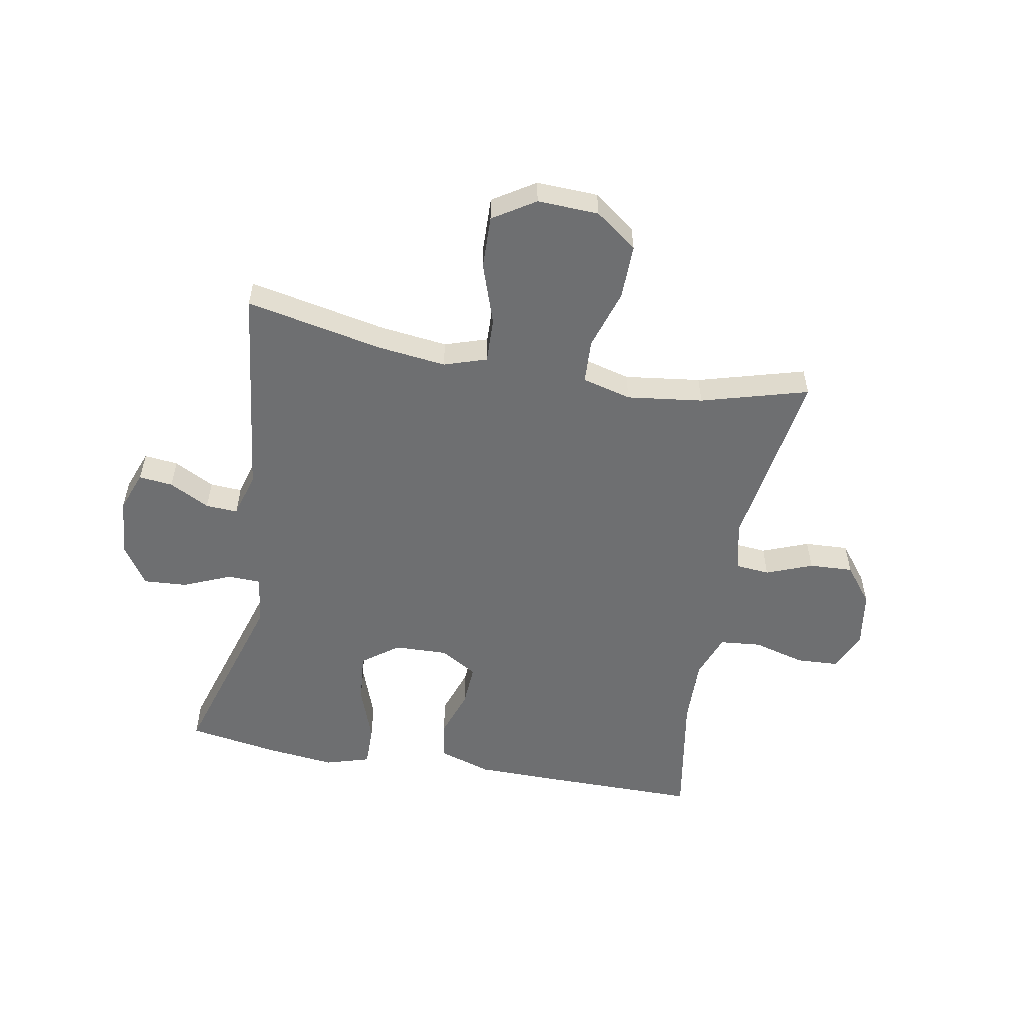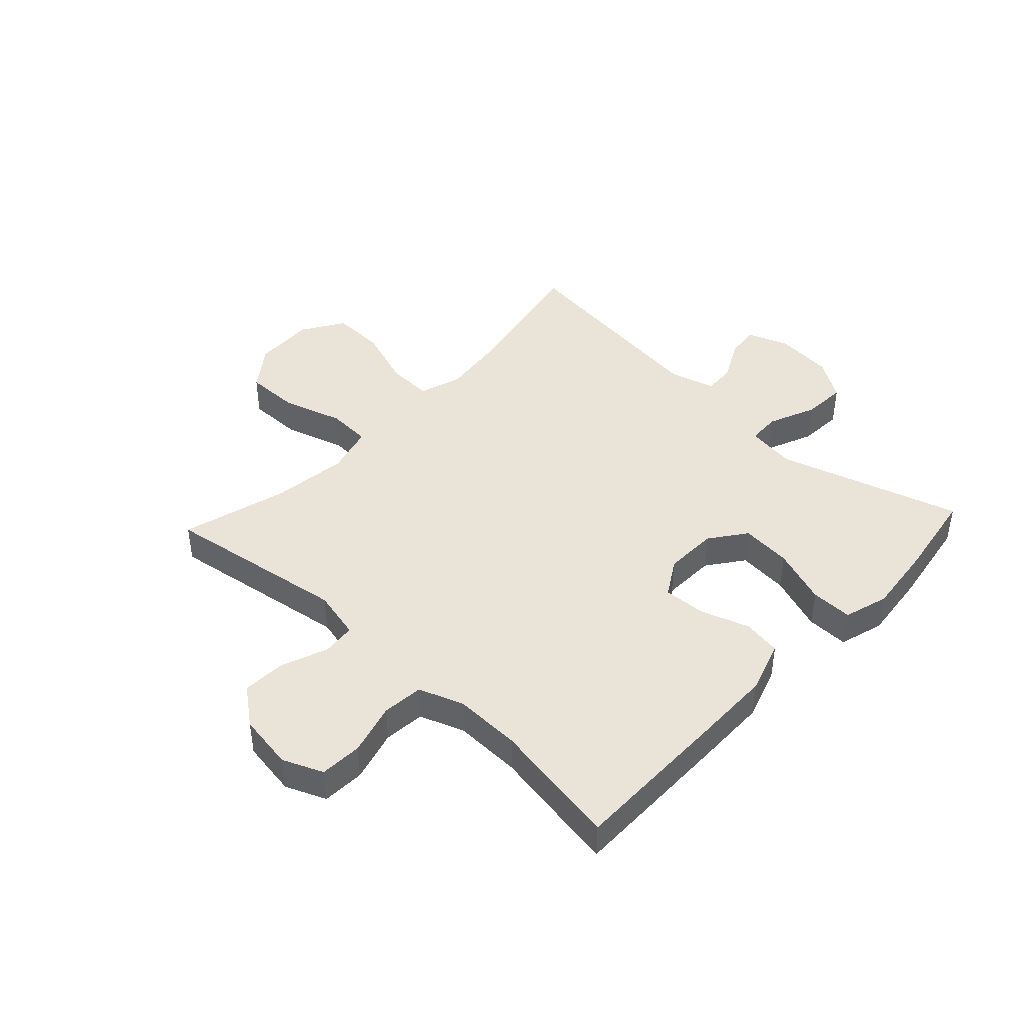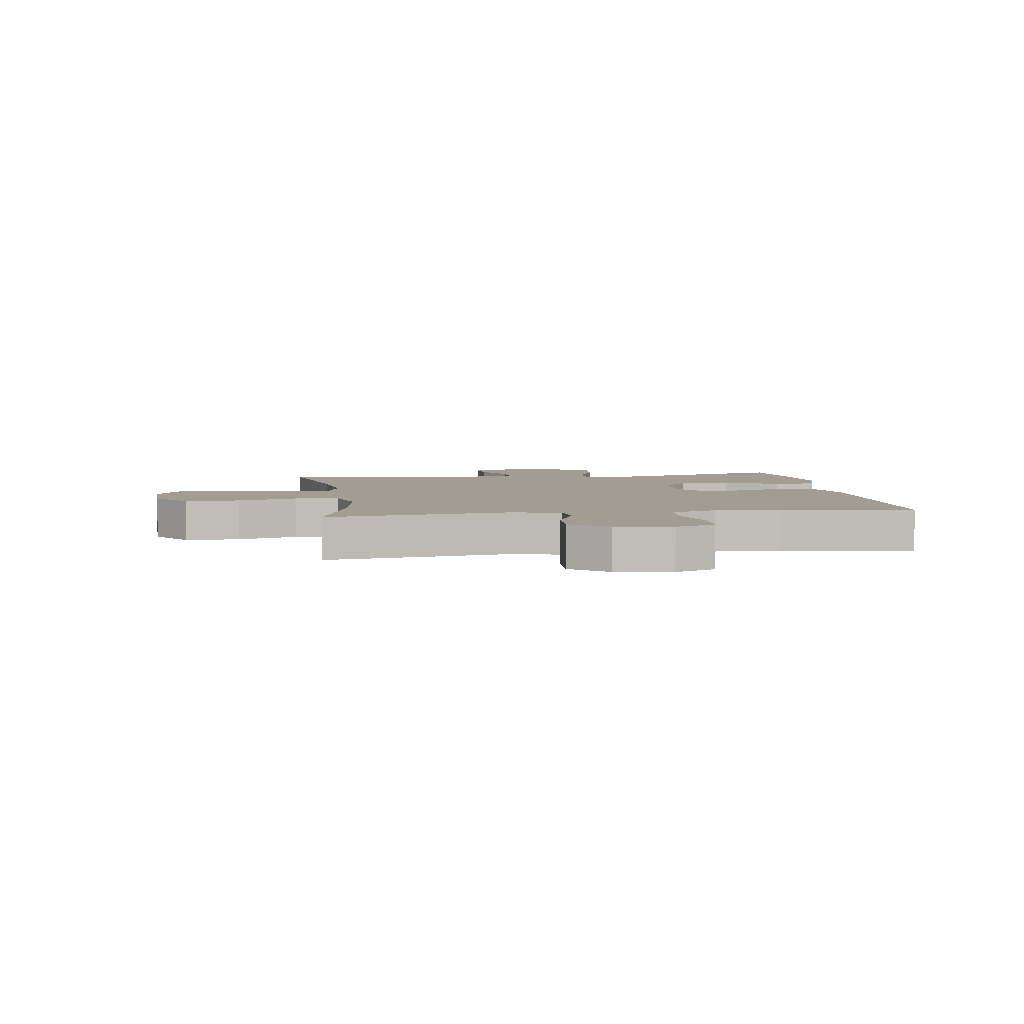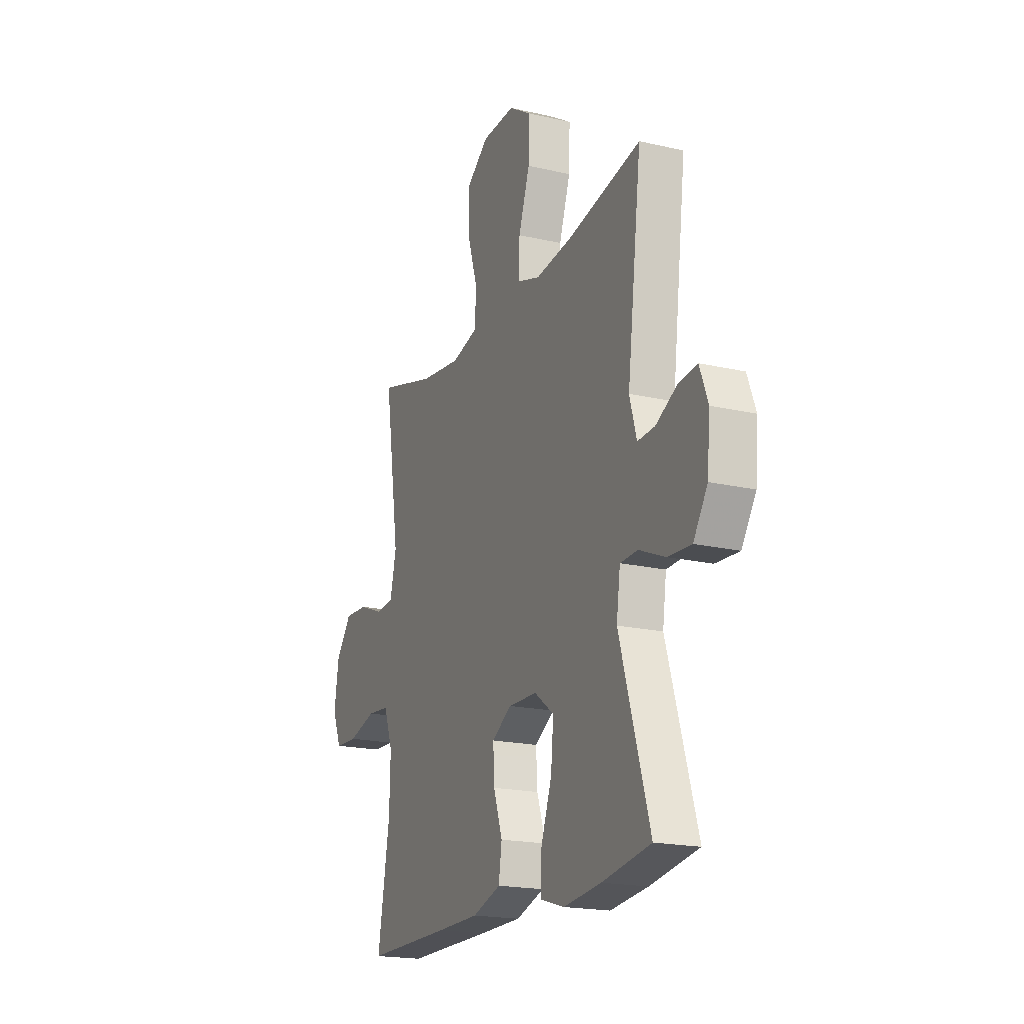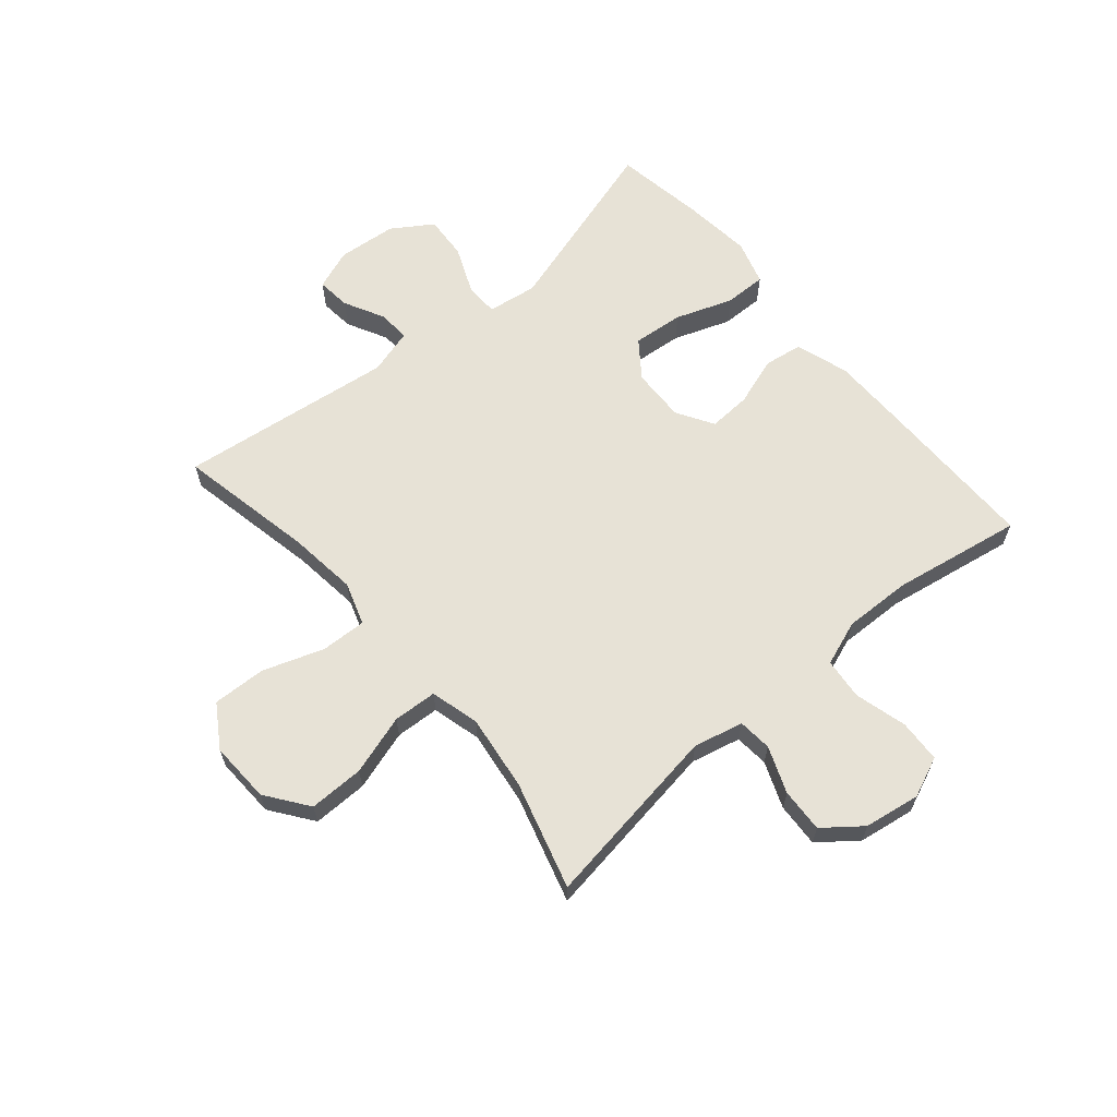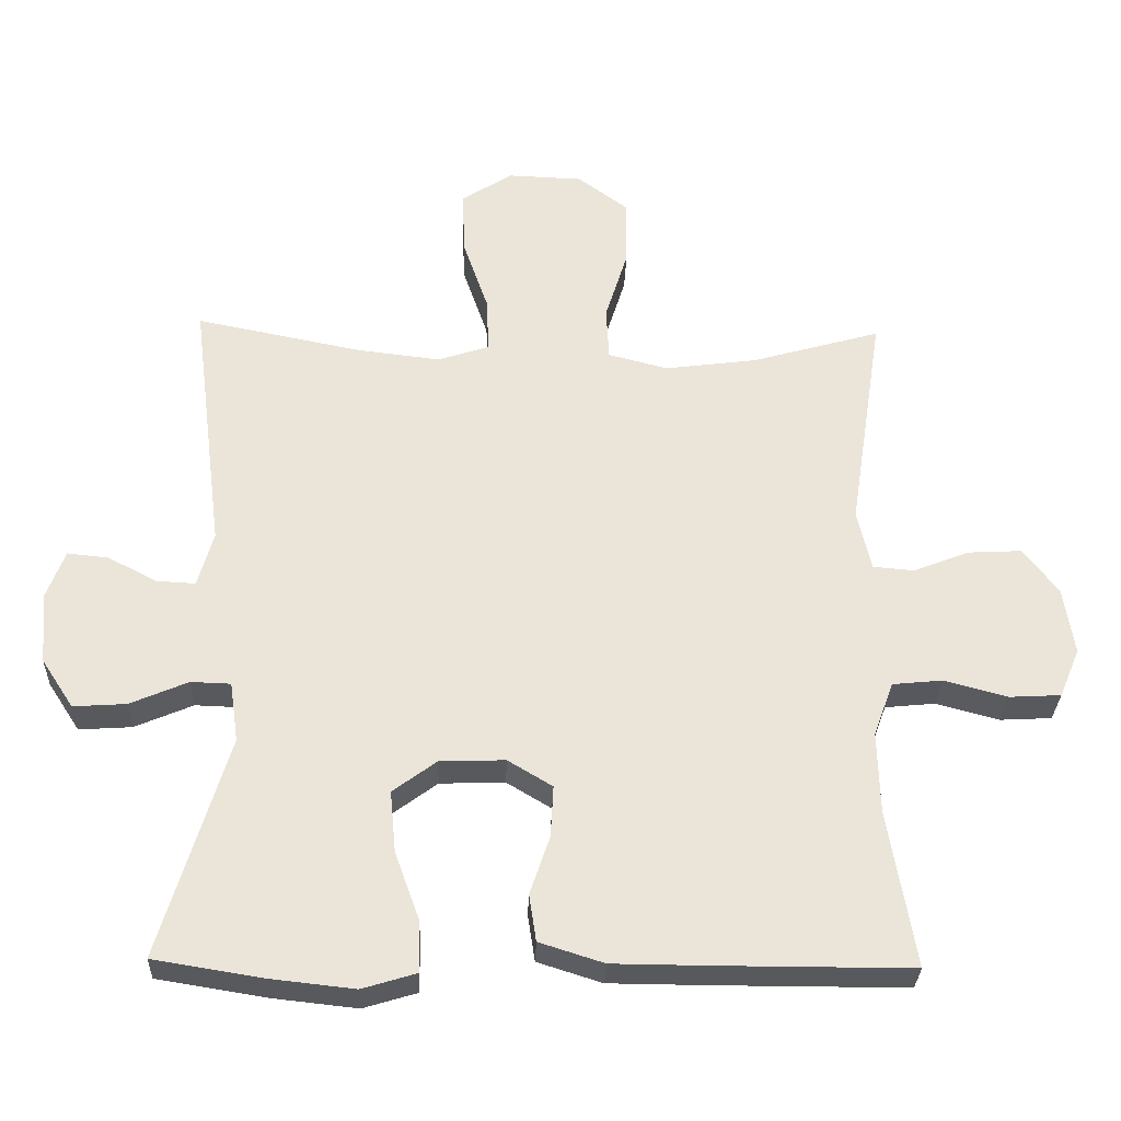
<metadata>
{"format":"obj","ext":"obj","renderer":"f3d","projection":"perspective","resolution":1024,"background":"white","views":[{"elev":-54.6,"azim":-10.4,"up":"+Y"},{"elev":43.5,"azim":133.0,"up":"+Y"},{"elev":4.8,"azim":81.9,"up":"+Y"},{"elev":-19.3,"azim":-113.4,"up":"+Z"},{"elev":63.3,"azim":49.7,"up":"+Y"},{"elev":-30.1,"azim":-1.9,"up":"+Z"}]}
</metadata>
<code>
v -0.5 0.07 0.5
v -0.266 0.07 0.453
v -0.148 0.07 0.439
v -0.075 0.07 0.463
v -0.078 0.07 0.541
v -0.114 0.07 0.645
v -0.117 0.07 0.736
v -0.045 0.07 0.782
v 0.06 0.07 0.778
v 0.132 0.07 0.725
v 0.131 0.07 0.631
v 0.099 0.07 0.528
v 0.103 0.07 0.453
v 0.187 0.07 0.431
v 0.317 0.07 0.448
v 0.5 0.07 0.5
v 0.452 0.07 0.185
v 0.472 0.07 0.1
v 0.53 0.07 0.095
v 0.609 0.07 0.126
v 0.684 0.07 0.13
v 0.734 0.07 0.066
v 0.749 0.07 -0.03
v 0.72 0.07 -0.099
v 0.647 0.07 -0.103
v 0.558 0.07 -0.079
v 0.487 0.07 -0.086
v 0.459 0.07 -0.163
v 0.462 0.07 -0.278
v 0.5 0.07 -0.5
v 0.226 0.07 -0.5
v 0.091 0.07 -0.499
v 0 0.07 -0.47
v -0.01 0.07 -0.404
v 0.018 0.07 -0.321
v 0.022 0.07 -0.248
v -0.041 0.07 -0.21
v -0.133 0.07 -0.213
v -0.195 0.07 -0.259
v -0.187 0.07 -0.346
v -0.152 0.07 -0.443
v -0.151 0.07 -0.515
v -0.227 0.07 -0.538
v -0.346 0.07 -0.525
v -0.5 0.07 -0.5
v -0.405 0.07 -0.186
v -0.417 0.07 -0.101
v -0.473 0.07 -0.099
v -0.555 0.07 -0.134
v -0.63 0.07 -0.139
v -0.675 0.07 -0.07
v -0.684 0.07 0.031
v -0.658 0.07 0.1
v -0.6 0.07 0.094
v -0.531 0.07 0.058
v -0.476 0.07 0.055
v -0.454 0.07 0.133
v -0.5 0 0.5
v -0.266 0 0.453
v -0.148 0 0.439
v -0.075 0 0.463
v -0.078 0 0.541
v -0.114 0 0.645
v -0.117 0 0.736
v -0.045 0 0.782
v 0.06 0 0.778
v 0.132 0 0.725
v 0.131 0 0.631
v 0.099 0 0.528
v 0.103 0 0.453
v 0.187 0 0.431
v 0.317 0 0.448
v 0.5 0 0.5
v 0.452 0 0.185
v 0.472 0 0.1
v 0.53 0 0.095
v 0.609 0 0.126
v 0.684 0 0.13
v 0.734 0 0.066
v 0.749 0 -0.03
v 0.72 0 -0.099
v 0.647 0 -0.103
v 0.558 0 -0.079
v 0.487 0 -0.086
v 0.459 0 -0.163
v 0.462 0 -0.278
v 0.5 0 -0.5
v 0.226 0 -0.5
v 0.091 0 -0.499
v 0 0 -0.47
v -0.01 0 -0.404
v 0.018 0 -0.321
v 0.022 0 -0.248
v -0.041 0 -0.21
v -0.133 0 -0.213
v -0.195 0 -0.259
v -0.187 0 -0.346
v -0.152 0 -0.443
v -0.151 0 -0.515
v -0.227 0 -0.538
v -0.346 0 -0.525
v -0.5 0 -0.5
v -0.405 0 -0.186
v -0.417 0 -0.101
v -0.473 0 -0.099
v -0.555 0 -0.134
v -0.63 0 -0.139
v -0.675 0 -0.07
v -0.684 0 0.031
v -0.658 0 0.1
v -0.6 0 0.094
v -0.531 0 0.058
v -0.476 0 0.055
v -0.454 0 0.133
f 53 54 55
f 52 53 55
f 51 52 55
f 50 51 55
f 49 50 55
f 48 49 55
f 47 48 55 56
f 44 45 46
f 43 44 46
f 42 43 46
f 41 42 46
f 40 41 46
f 39 40 46 47
f 47 56 57
f 39 47 57
f 38 39 57
f 33 34 35
f 32 33 35
f 31 32 35
f 30 31 35
f 29 30 35
f 28 29 35 36
f 27 28 36 37
f 24 25 26
f 23 24 26
f 22 23 26
f 21 22 26
f 20 21 26
f 19 20 26
f 18 19 26 27
f 57 1 2
f 38 57 2
f 37 38 2
f 27 37 2
f 18 27 2
f 17 18 2
f 10 11 12
f 9 10 12
f 8 9 12
f 7 8 12
f 6 7 12
f 5 6 12
f 4 5 12 13
f 3 4 13 14
f 17 2 3
f 15 16 17
f 14 15 17
f 3 14 17
f 112 111 110
f 112 110 109
f 112 109 108
f 112 108 107
f 112 107 106
f 112 106 105
f 113 112 105 104
f 103 102 101
f 103 101 100
f 103 100 99
f 103 99 98
f 103 98 97
f 104 103 97 96
f 114 113 104
f 114 104 96
f 114 96 95
f 92 91 90
f 92 90 89
f 92 89 88
f 92 88 87
f 92 87 86
f 93 92 86 85
f 94 93 85 84
f 83 82 81
f 83 81 80
f 83 80 79
f 83 79 78
f 83 78 77
f 83 77 76
f 84 83 76 75
f 59 58 114
f 59 114 95
f 59 95 94
f 59 94 84
f 59 84 75
f 59 75 74
f 69 68 67
f 69 67 66
f 69 66 65
f 69 65 64
f 69 64 63
f 69 63 62
f 70 69 62 61
f 71 70 61 60
f 60 59 74
f 74 73 72
f 74 72 71
f 74 71 60
f 1 58 59 2
f 2 59 60 3
f 3 60 61 4
f 4 61 62 5
f 5 62 63 6
f 6 63 64 7
f 7 64 65 8
f 8 65 66 9
f 9 66 67 10
f 10 67 68 11
f 11 68 69 12
f 12 69 70 13
f 13 70 71 14
f 14 71 72 15
f 15 72 73 16
f 16 73 74 17
f 17 74 75 18
f 18 75 76 19
f 19 76 77 20
f 20 77 78 21
f 21 78 79 22
f 22 79 80 23
f 23 80 81 24
f 24 81 82 25
f 25 82 83 26
f 26 83 84 27
f 27 84 85 28
f 28 85 86 29
f 29 86 87 30
f 30 87 88 31
f 31 88 89 32
f 32 89 90 33
f 33 90 91 34
f 34 91 92 35
f 35 92 93 36
f 36 93 94 37
f 37 94 95 38
f 38 95 96 39
f 39 96 97 40
f 40 97 98 41
f 41 98 99 42
f 42 99 100 43
f 43 100 101 44
f 44 101 102 45
f 45 102 103 46
f 46 103 104 47
f 47 104 105 48
f 48 105 106 49
f 49 106 107 50
f 50 107 108 51
f 51 108 109 52
f 52 109 110 53
f 53 110 111 54
f 54 111 112 55
f 55 112 113 56
f 56 113 114 57
f 57 114 58 1

</code>
